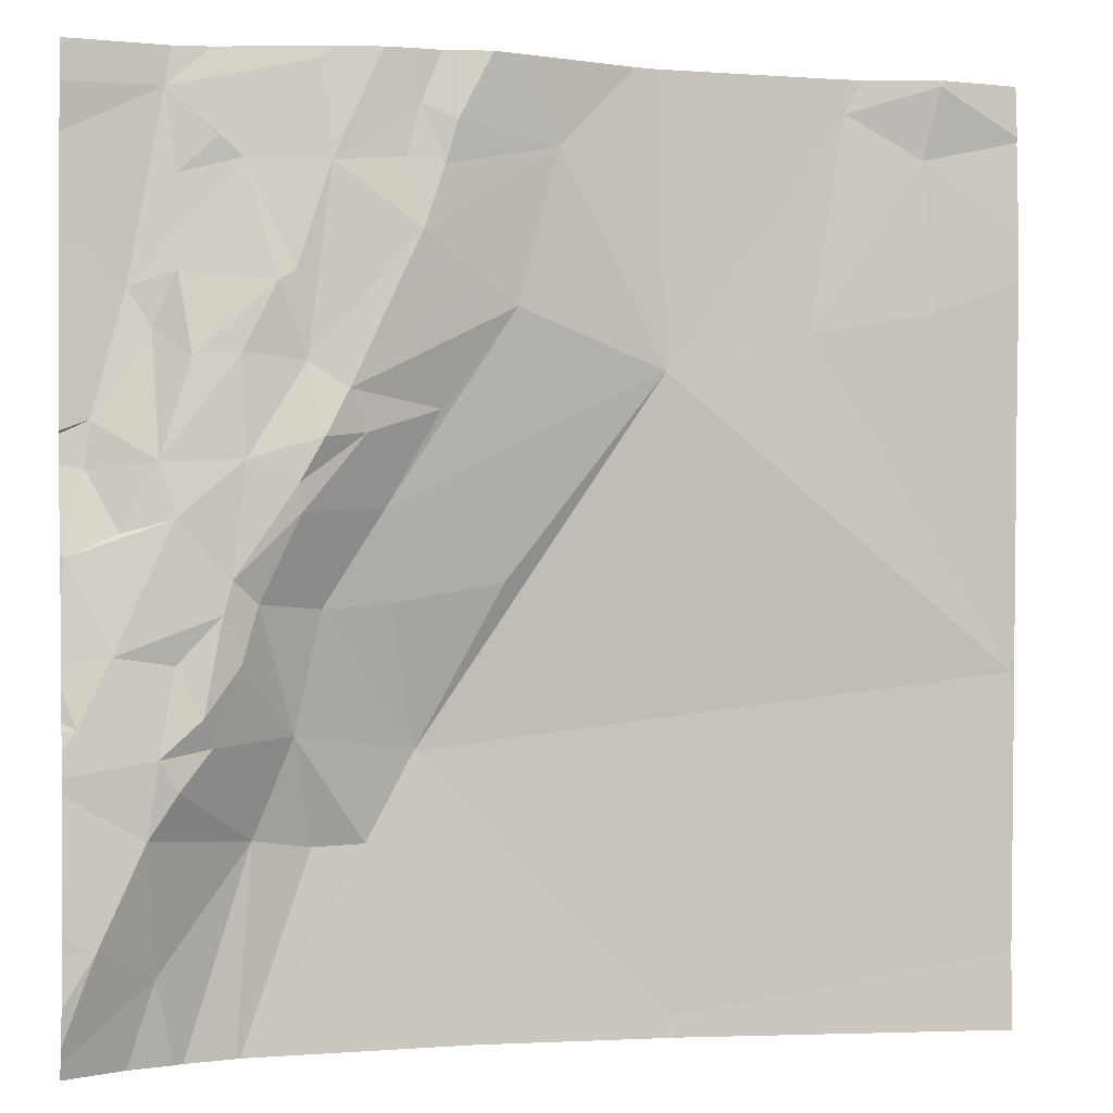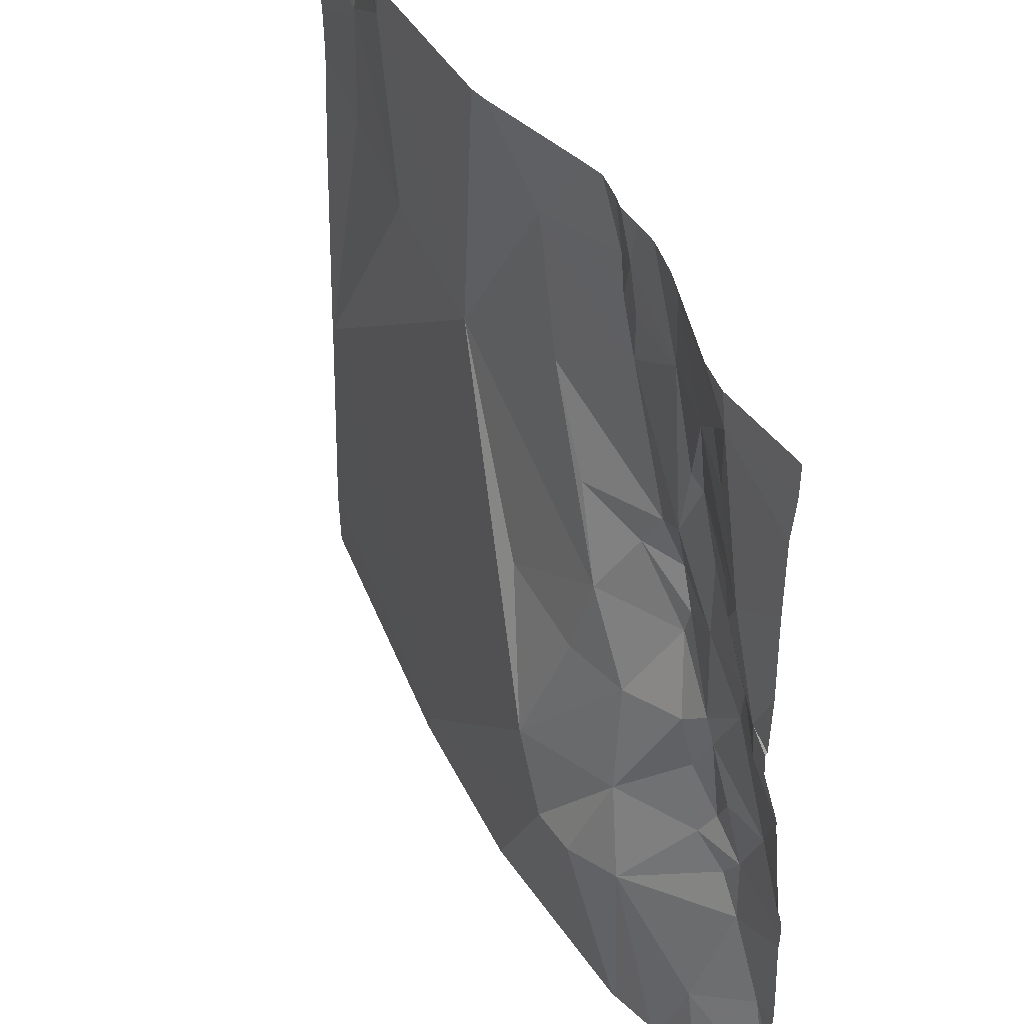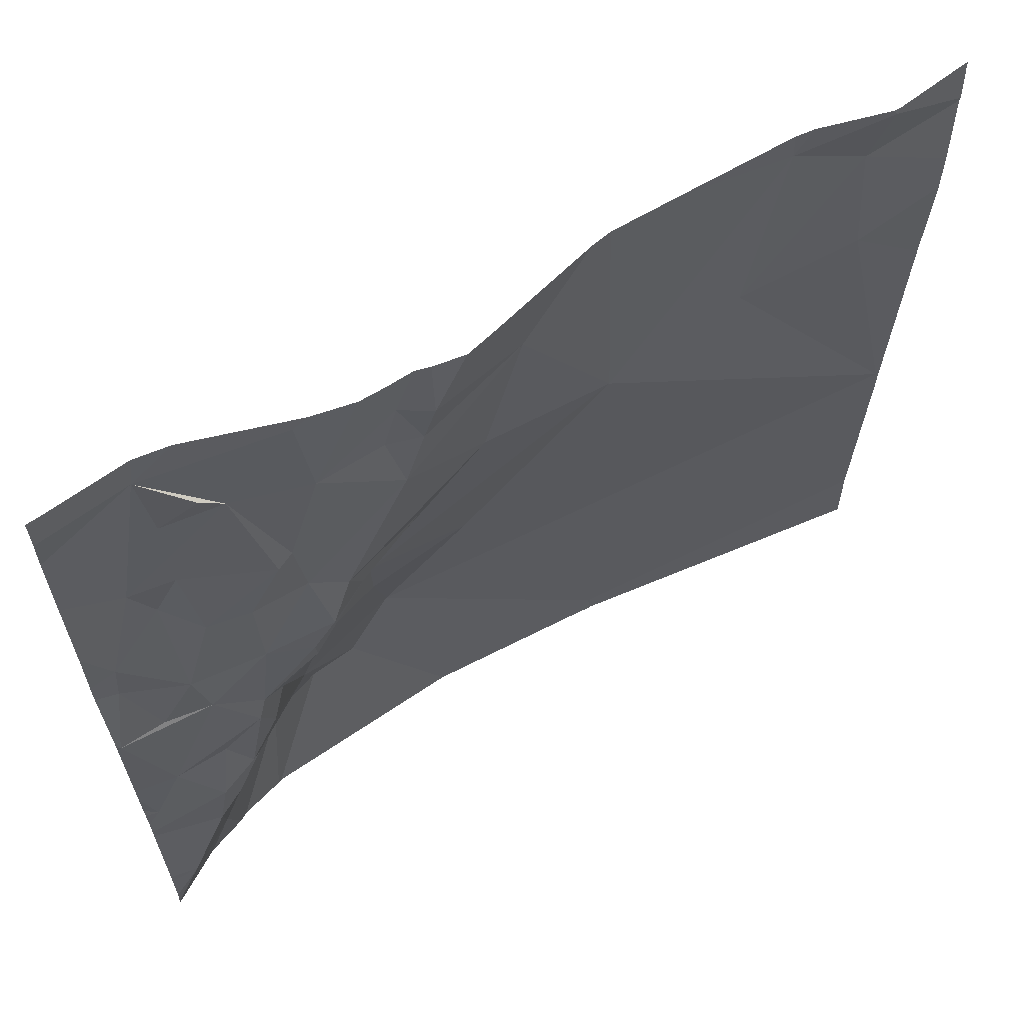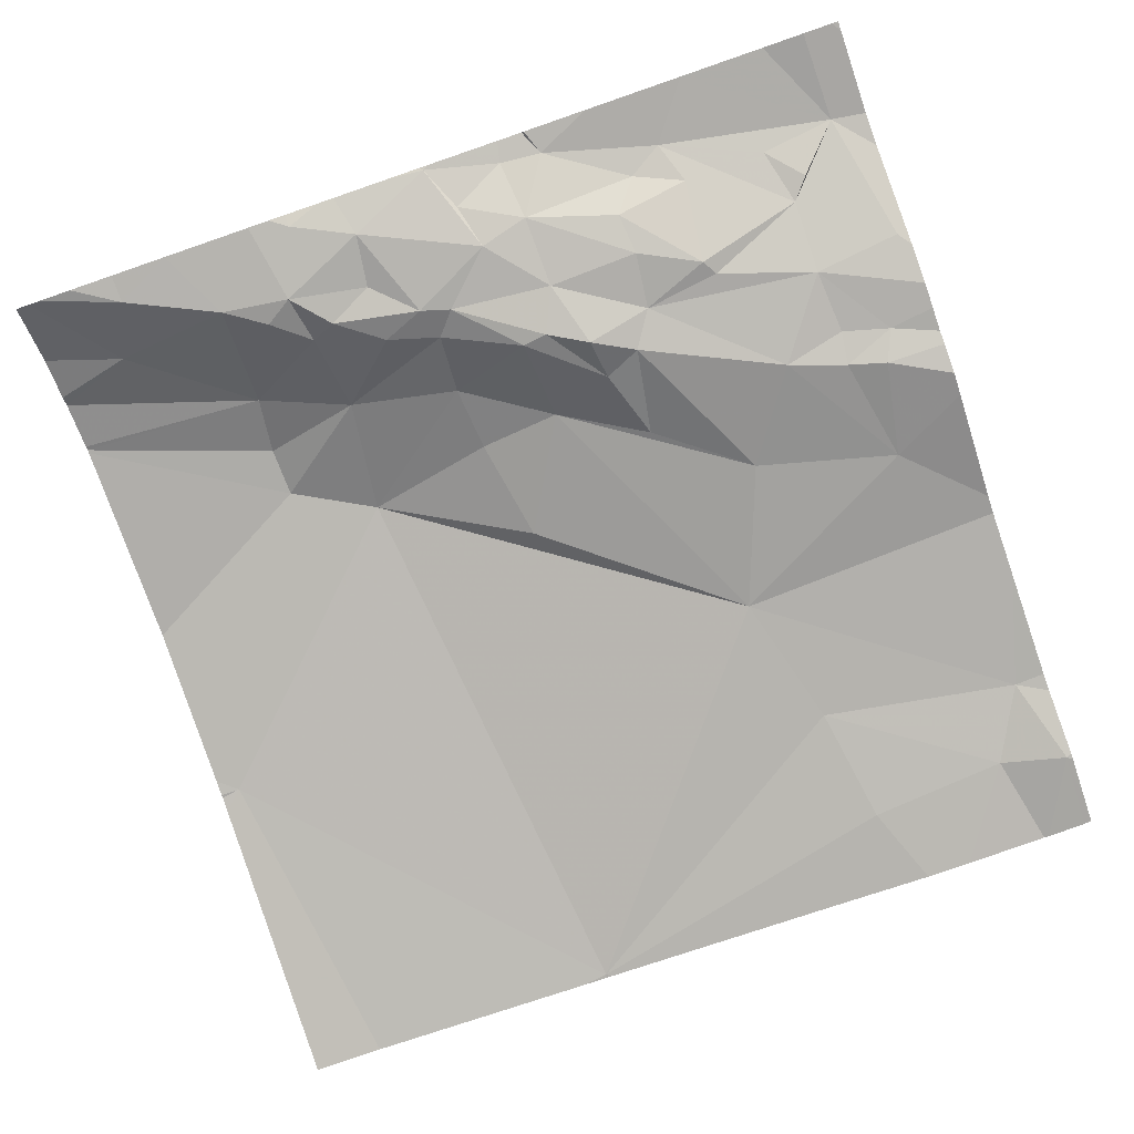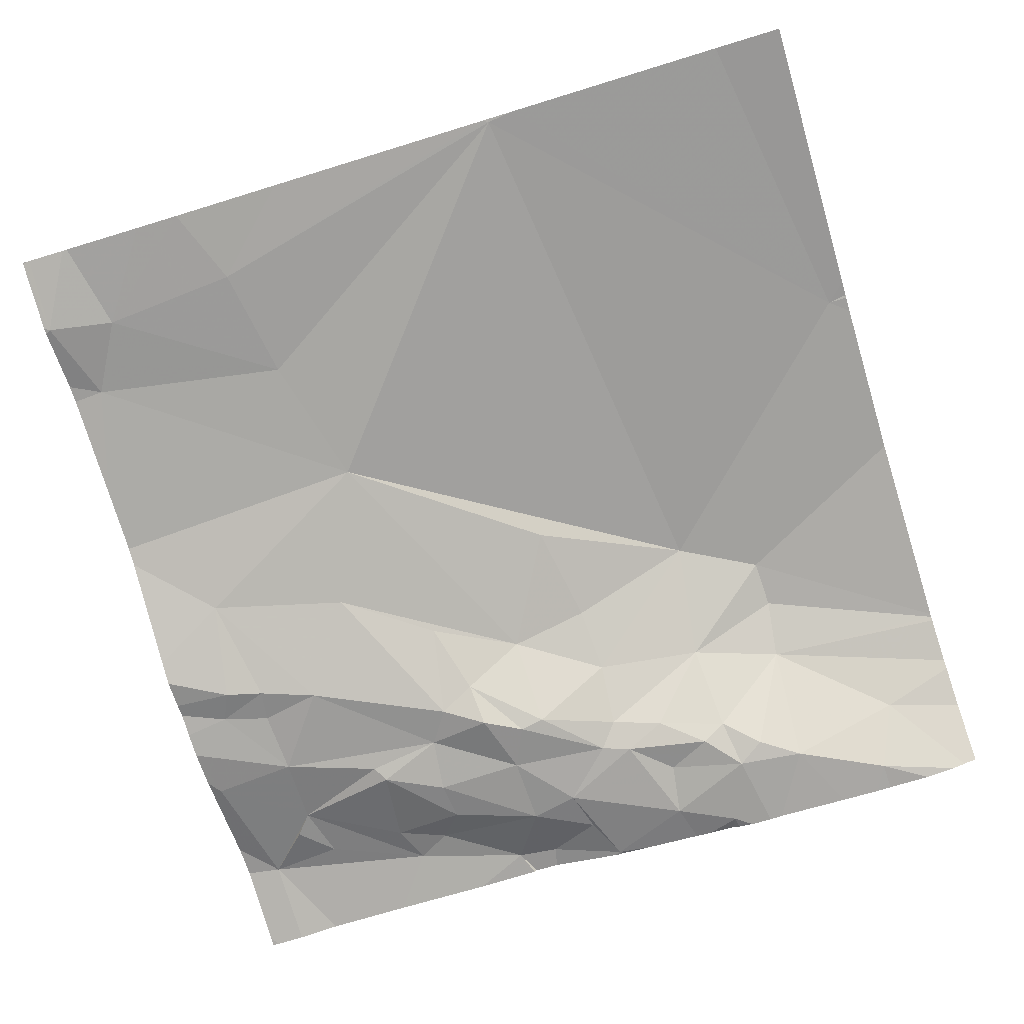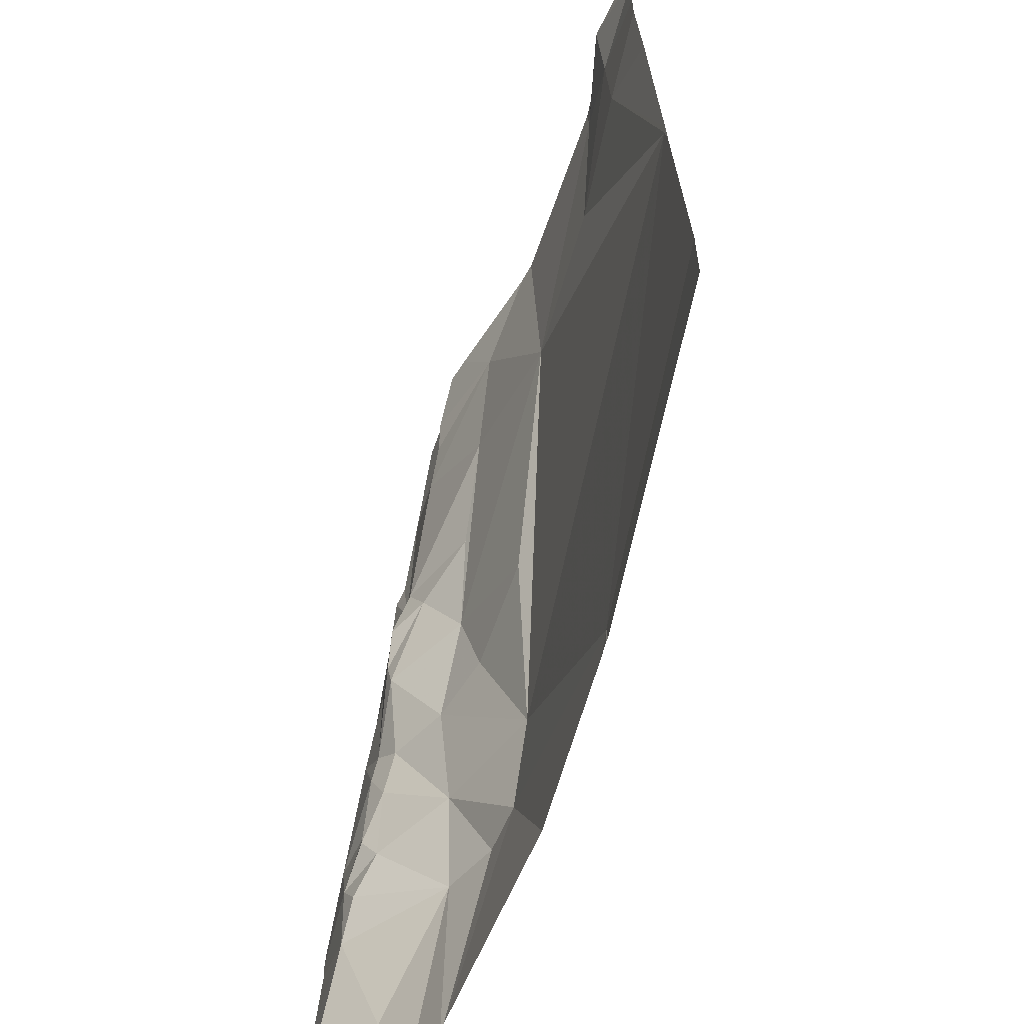
<metadata>
{"format":"obj","ext":"obj","renderer":"f3d","projection":"perspective","resolution":1024,"background":"white","views":[{"elev":-0.9,"azim":164.5,"up":"+Y"},{"elev":45.4,"azim":61.7,"up":"+Y"},{"elev":63.7,"azim":149.4,"up":"+Y"},{"elev":-79.6,"azim":109.0,"up":"+Z"},{"elev":-75.4,"azim":-73.1,"up":"+Z"},{"elev":-63.5,"azim":-108.8,"up":"+Y"}]}
</metadata>
<code>
v -48.76 244.3 483.2
v -50.5 245.6 483.2
v -50.66 245.6 483.2
v -49.98 243.8 483.4
v -50.3 245.6 483.3
v -50.06 245.6 483.3
v -49.86 245.6 483.3
v -48.76 243.8 483.2
v -48.76 243.9 483.2
v -50.66 244.4 483.3
v -49.46 244.3 483.4
v -49.25 244.1 483.4
v -49.36 244.1 483.4
v -49.21 244.3 483.3
v -48.91 244.1 483.2
v -48.94 243.9 483.3
v -49.13 244.1 483.3
v -49.61 245.6 483.2
v -49.04 244.3 483.2
v -49.09 244.5 483.2
v -49.02 244.4 483.2
v -48.93 244.3 483.2
v -48.97 244.2 483.2
v -49.25 244.6 483.3
v -50.34 245.6 483.3
v -49 243.7 483.3
v -48.89 243.7 483.3
v -48.79 244.3 483.2
v -48.98 243.7 483.3
v -50.67 243.7 483.3
v -48.76 243.7 483.2
v -48.82 243.9 483.2
v -49.58 243.7 483.4
v -50.66 243.7 483.3
v -49.56 245.6 483.2
v -48.85 244.5 483.2
v -48.76 244.3 483.2
v -48.76 243.7 483.2
v -50.49 245.2 483.2
v -49.62 245.1 483.2
v -49.93 245 483.3
v -49.7 245.4 483.2
v -50.23 245.1 483.3
v -50.31 245.5 483.3
v -50.46 245.5 483.2
v -49.62 244.6 483.3
v -48.98 245.2 483.3
v -48.88 245.2 483.3
v -48.93 245.1 483.3
v -49.19 245.2 483.2
v -49.15 245.2 483.2
v -49.21 245 483.2
v -49.19 244.8 483.2
v -49.32 244.9 483.2
v -49.24 244.9 483.2
v -49.07 244.6 483.2
v -49.2 244.7 483.2
v -49.09 245 483.2
v -49.29 245 483.2
v -49.48 244.9 483.3
v -49.37 244.8 483.3
v -49 245 483.2
v -48.94 244.8 483.2
v -49.09 244.8 483.2
v -49.43 245.3 483.2
v -49.12 244.6 483.2
v -49.39 244.6 483.3
v -49.1 245.4 483.2
v -49.26 245.4 483.2
v -49.05 244.5 483.2
v -48.96 244.7 483.2
v -48.97 244.5 483.2
v -48.87 244.7 483.2
v -48.81 244.8 483.3
v -49.11 243.7 483.4
v -48.77 244.7 483.2
v -49.1 243.7 483.3
v -48.82 244.9 483.3
v -49.12 243.7 483.4
v -49.98 243.7 483.4
v -50.02 243.7 483.4
v -49.94 243.7 483.4
v -48.76 243.7 483.2
v -50.49 245.6 483.2
v -49.49 245.5 483.2
v -49.42 245.5 483.2
v -49.4 245.4 483.2
v -49.05 245.4 483.2
v -48.95 245.5 483.3
v -48.97 245.4 483.3
v -49.23 245.6 483.2
v -49.47 245.4 483.2
v -49.99 243.7 483.4
v -48.76 243.7 483.2
v -50.67 244.4 483.3
v -50.67 244.4 483.3
v -50.67 244.4 483.3
v -50.67 243.9 483.3
v -49.91 245.6 483.3
v -50.67 244.4 483.3
v -50.67 245 483.2
v -50.67 245.2 483.2
v -50.67 245.6 483.2
v -50.67 245.5 483.2
v -50.67 245.3 483.2
v -50.67 245.5 483.2
v -48.76 243.8 483.2
v -48.76 244.3 483.2
v -48.76 244.4 483.2
v -48.76 244.1 483.2
v -48.76 244 483.2
v -48.76 244.2 483.2
v -50.49 245.6 483.2
v -48.76 244.7 483.2
v -48.76 244.6 483.2
v -48.76 244.8 483.3
v -48.76 244.9 483.3
v -48.76 244.7 483.2
v -48.76 245 483.3
v -48.76 244.9 483.3
v -48.76 244.4 483.2
v -48.76 244.5 483.2
v -48.76 244.6 483.2
v -48.76 245.3 483.3
v -48.76 245.6 483.3
v -48.76 245.5 483.3
v -48.76 245.4 483.3
v -49.35 245.6 483.2
v -49.27 245.6 483.2
v -49.41 245.6 483.2
v -49.47 245.6 483.2
v -49.04 245.6 483.3
v -48.97 245.6 483.3
v -49.5 245.6 483.2
v -49.23 245.6 483.2
v -50.67 245.6 483.2
v -48.78 245.6 483.3
v -48.76 245.6 483.3
f 128 69 91
f 35 85 134
f 135 91 132
f 109 28 108
f 4 10 97
f 4 11 10
f 81 98 34
f 13 12 14
f 16 15 17
f 12 13 79
f 16 17 26
f 14 19 20
f 22 21 19
f 23 22 19
f 23 19 17
f 11 13 14
f 14 24 11
f 13 4 82
f 14 17 19
f 15 23 17
f 4 13 11
f 17 12 75
f 17 14 12
f 83 16 27
f 37 22 1
f 99 41 7
f 32 16 38
f 134 85 131
f 110 32 111
f 23 15 22
f 32 15 16
f 133 89 125
f 1 15 112
f 36 22 28
f 132 89 133
f 108 28 37
f 100 39 101
f 41 40 42
f 43 41 44
f 43 39 10
f 11 41 10
f 39 43 45
f 11 46 41
f 41 43 10
f 48 47 49
f 51 50 52
f 54 53 55
f 56 53 57
f 52 58 51
f 54 59 60
f 61 24 57
f 62 58 63
f 64 63 58
f 59 52 65
f 24 66 57
f 52 59 55
f 67 24 61
f 57 53 54
f 59 54 55
f 53 64 55
f 47 68 51
f 64 58 52
f 40 60 59
f 52 50 69
f 47 48 68
f 50 51 68
f 49 62 63
f 70 56 66
f 71 56 70
f 22 72 21
f 21 72 70
f 21 20 19
f 71 73 63
f 71 64 56
f 63 64 71
f 70 72 36
f 62 49 47
f 40 59 65
f 58 62 51
f 47 51 62
f 64 52 55
f 66 14 20
f 20 21 70
f 20 70 66
f 66 56 57
f 46 11 67
f 71 70 36
f 54 61 57
f 24 67 11
f 60 61 54
f 24 14 66
f 41 46 61
f 64 53 56
f 46 67 61
f 40 41 61
f 40 61 60
f 63 73 74
f 131 86 130
f 78 74 116
f 36 72 22
f 130 86 128
f 74 78 63
f 63 78 49
f 48 49 78
f 116 76 118
f 129 91 135
f 73 76 74
f 71 36 76
f 76 73 71
f 36 28 121
f 76 36 122
f 48 78 119
f 94 83 31
f 107 32 8
f 3 84 2
f 102 45 105
f 45 84 104
f 31 83 27
f 84 45 44
f 84 44 25
f 41 42 7
f 6 41 99
f 44 45 43
f 18 85 35
f 69 86 87
f 68 88 89
f 89 88 90
f 128 91 129
f 91 68 89
f 69 87 65
f 92 65 87
f 86 69 128
f 40 65 42
f 65 52 69
f 69 68 91
f 68 69 50
f 68 90 88
f 48 90 68
f 91 89 132
f 42 65 92
f 87 86 92
f 85 92 86
f 85 86 131
f 42 92 85
f 125 89 126
f 113 84 25
f 89 90 48
f 89 48 124
f 34 98 30
f 95 10 100
f 96 10 95
f 9 32 107
f 97 10 96
f 98 4 97
f 8 32 38
f 25 44 5
f 1 22 15
f 100 10 39
f 101 39 102
f 27 16 29
f 18 42 85
f 102 39 45
f 37 28 22
f 33 13 82
f 104 84 103
f 38 16 83
f 105 45 106
f 106 45 104
f 110 15 32
f 7 42 18
f 29 16 26
f 111 32 9
f 112 15 110
f 26 17 77
f 114 76 115
f 77 17 75
f 5 44 6
f 115 76 123
f 6 44 41
f 116 74 76
f 117 78 116
f 75 12 79
f 118 76 114
f 79 13 33
f 119 78 120
f 80 4 93
f 120 78 117
f 2 84 113
f 121 28 109
f 122 36 121
f 123 76 122
f 82 4 80
f 124 48 119
f 3 103 84
f 93 4 81
f 133 125 137
f 81 4 98
f 126 89 127
f 127 89 124
f 136 103 3
f 137 125 138

</code>
